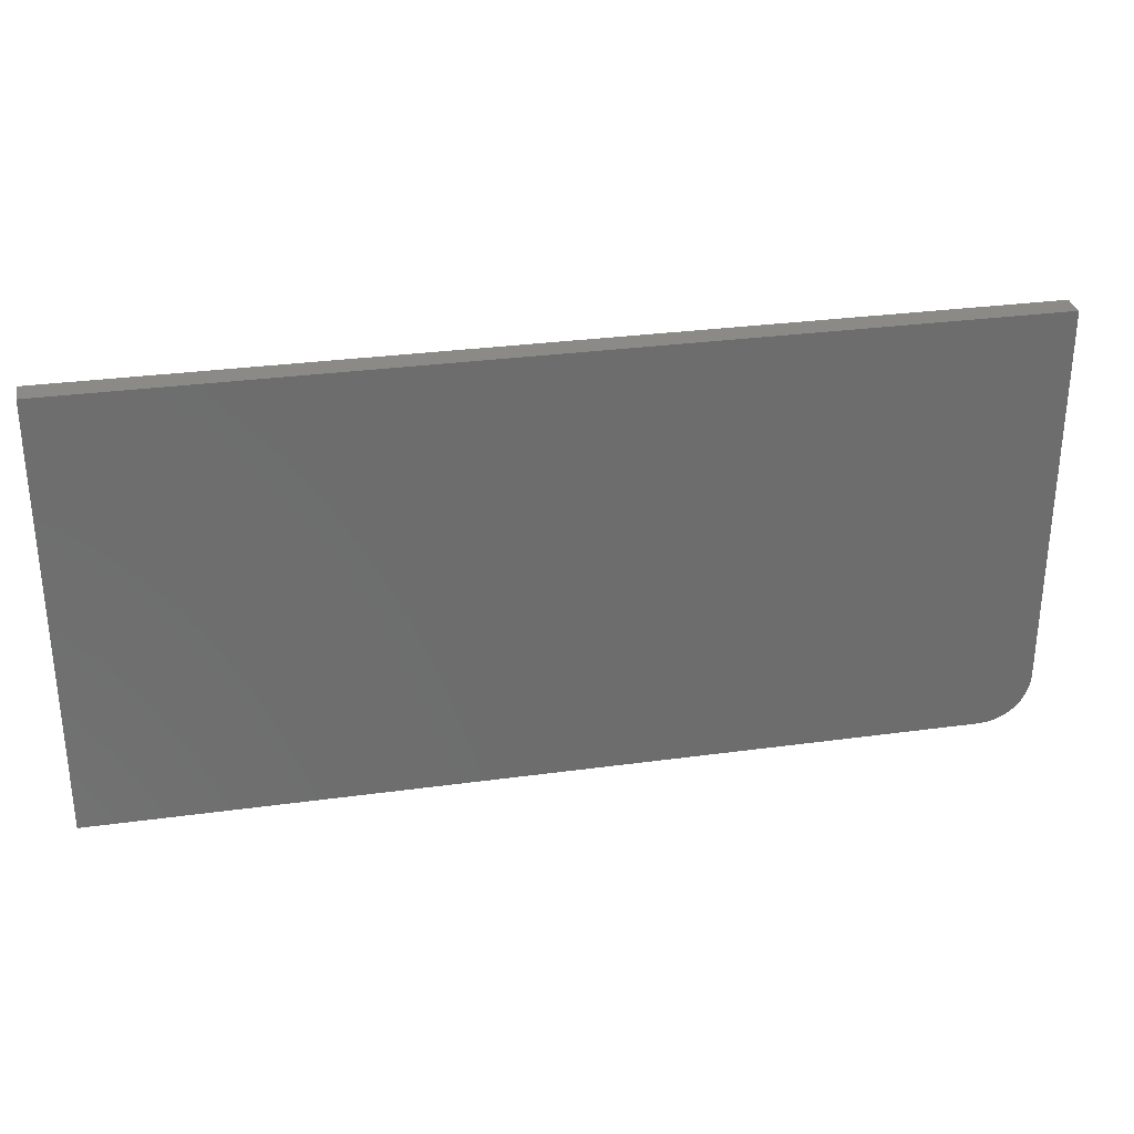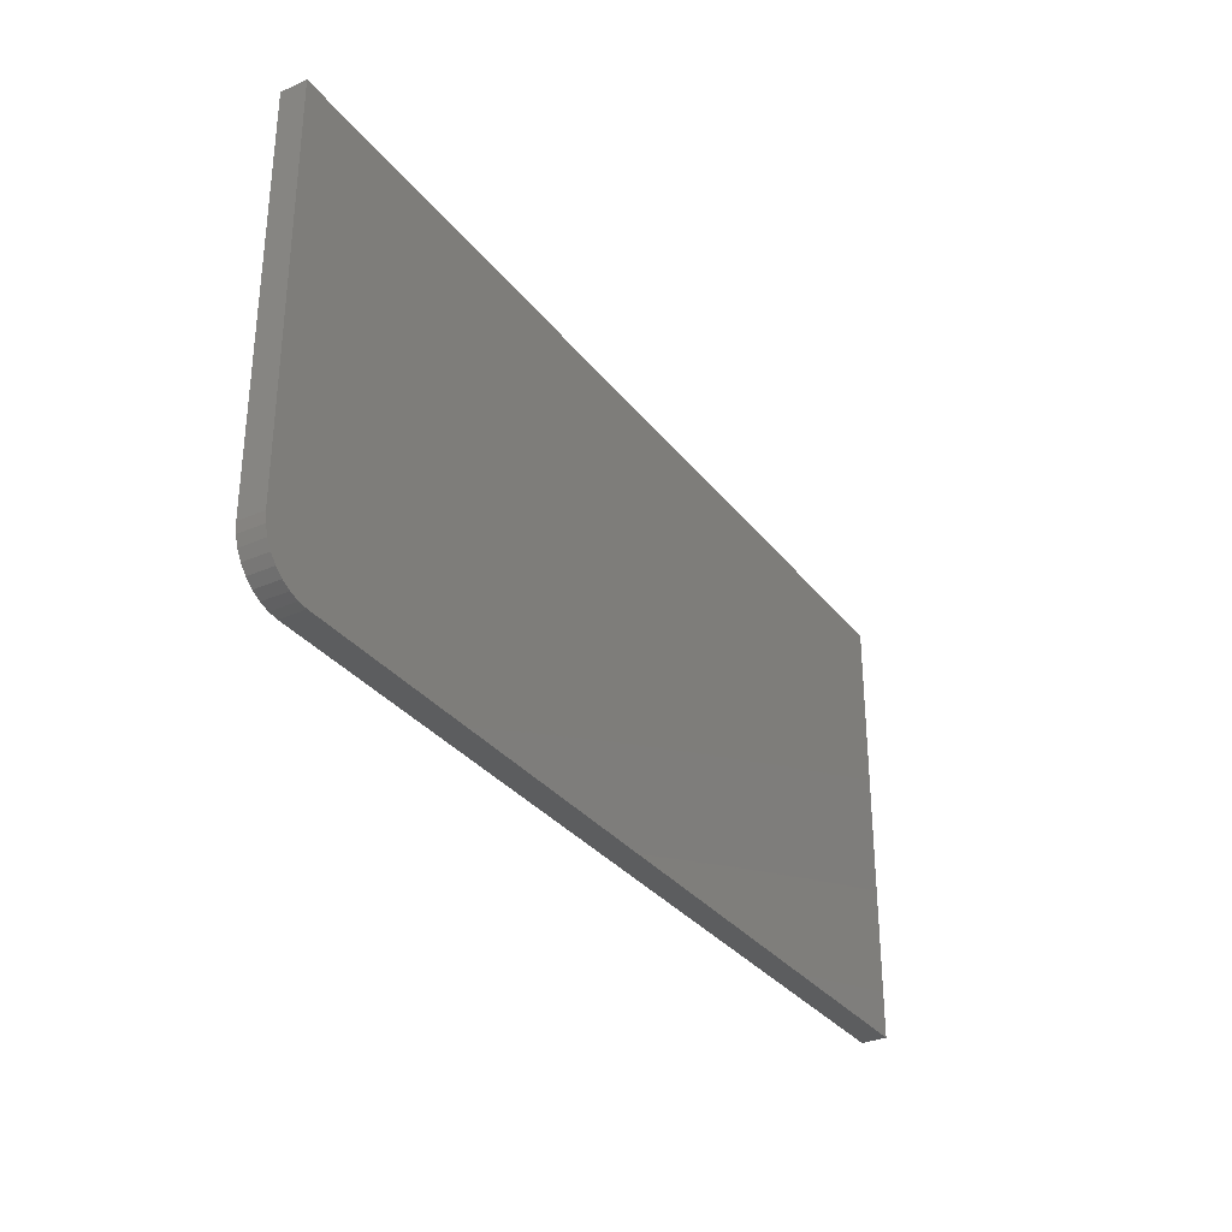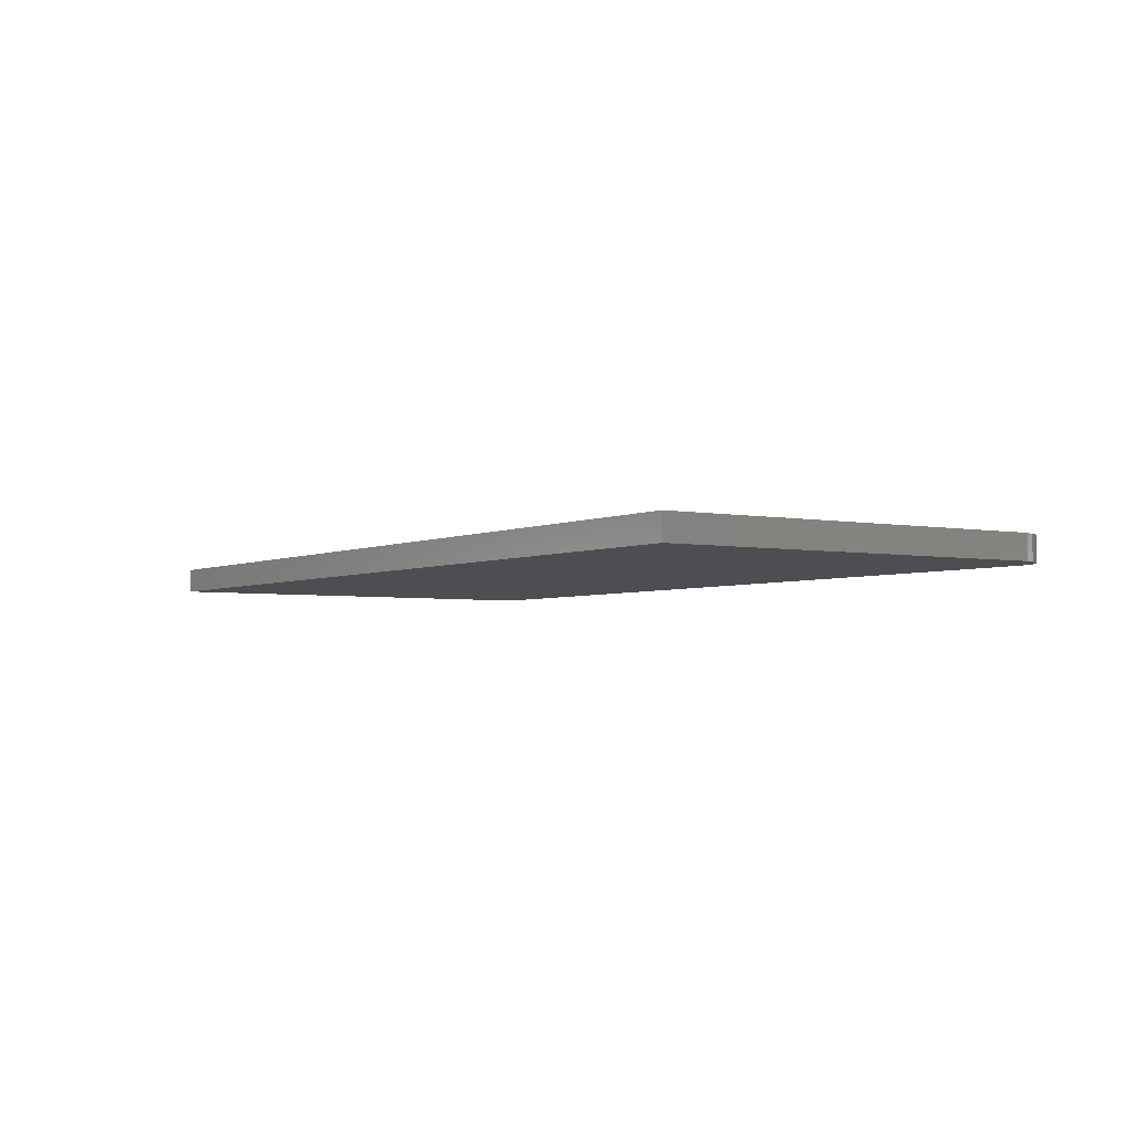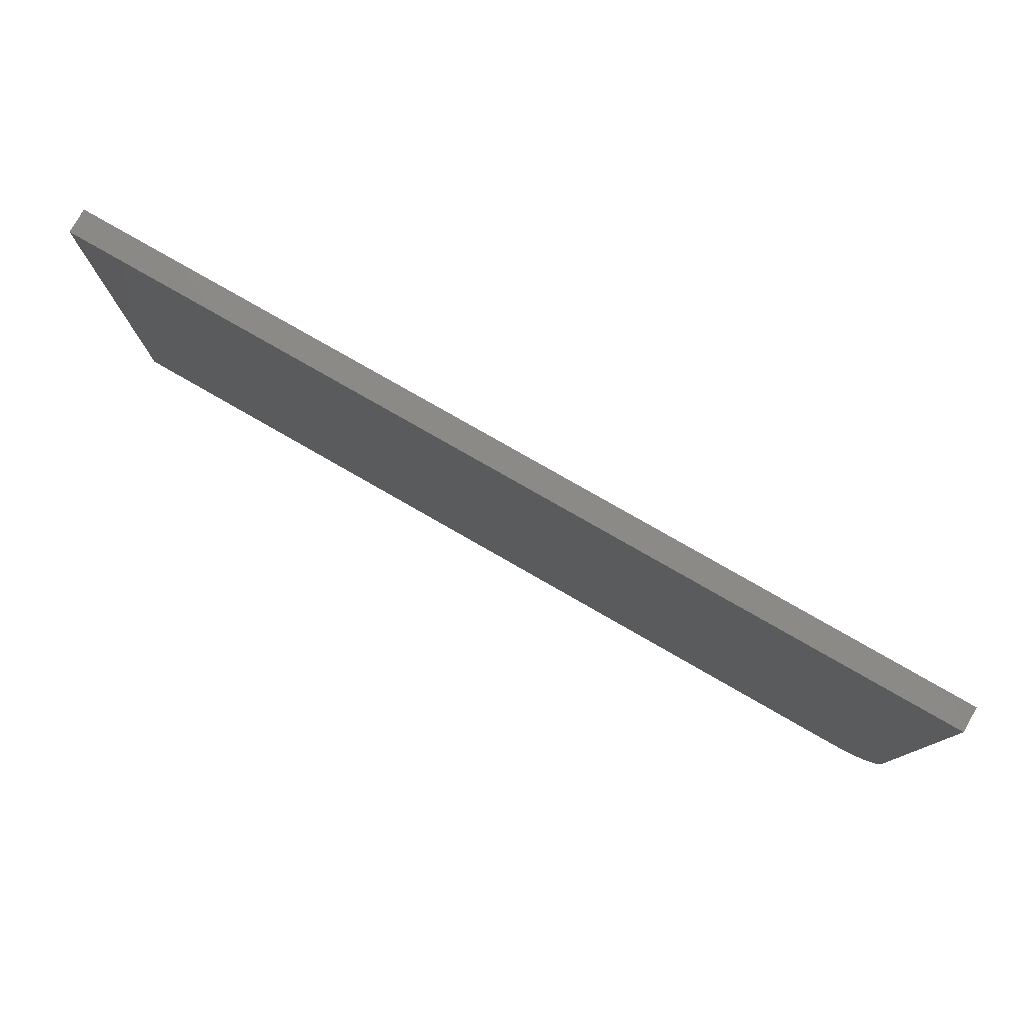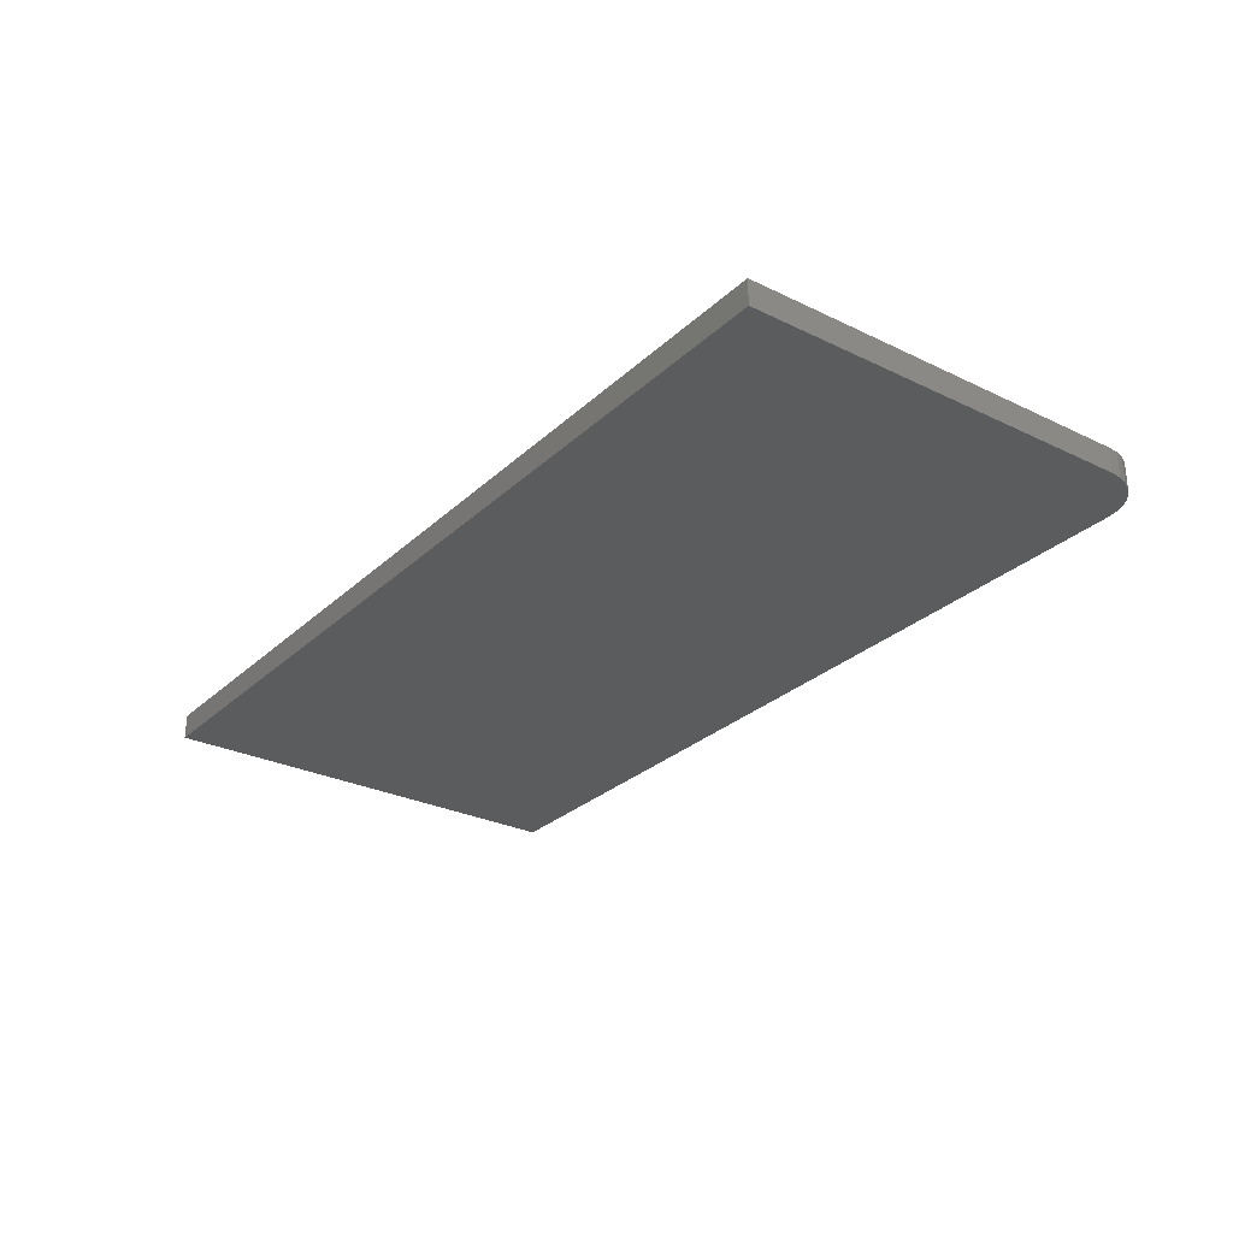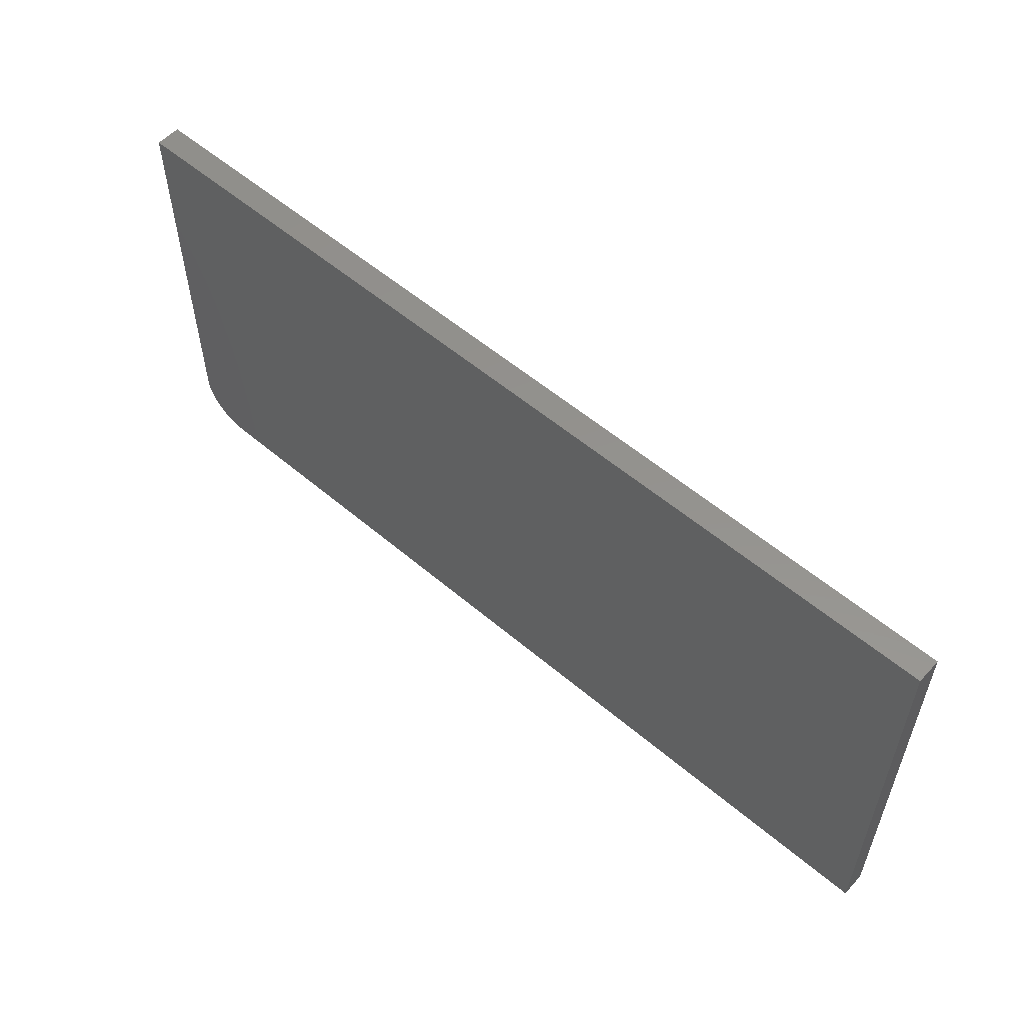
<metadata>
{"format":"stl","ext":"stl","renderer":"f3d","projection":"perspective","resolution":1024,"background":"white","views":[{"elev":30.4,"azim":168.8,"up":"+Y"},{"elev":-32.0,"azim":-58.7,"up":"+Y"},{"elev":-3.5,"azim":-123.5,"up":"+Z"},{"elev":78.6,"azim":-150.2,"up":"+Y"},{"elev":-28.2,"azim":-126.2,"up":"+Z"},{"elev":55.9,"azim":41.7,"up":"+Y"}]}
</metadata>
<code>
# stl→obj: 24 verts, 44 faces
v -0.75 -0.4297 0.03906
v -0.7485 -0.4449 0.03906
v -0.7441 -0.4596 0.03906
v -0.7368 -0.4731 0.03906
v -0.7271 -0.4849 0.03906
v -0.7153 -0.4946 0.03906
v -0.7018 -0.5019 0.03906
v -0.6871 -0.5063 0.03906
v -0.6719 -0.5078 0.03906
v 0.6953 -0.5078 0.03906
v 0.6953 0.1768 0.03906
v -0.75 0.1768 0.03906
v -0.75 -0.4297 0
v -0.75 0.1768 0
v 0.6953 0.1768 0
v 0.6953 -0.5078 0
v -0.6719 -0.5078 0
v -0.6871 -0.5063 0
v -0.7018 -0.5019 0
v -0.7153 -0.4946 0
v -0.7271 -0.4849 0
v -0.7368 -0.4731 0
v -0.7441 -0.4596 0
v -0.7485 -0.4449 0
f 1 2 3
f 1 3 4
f 1 4 5
f 1 5 6
f 1 6 7
f 1 7 8
f 1 8 9
f 1 9 10
f 1 10 11
f 1 11 12
f 13 14 15
f 13 15 16
f 13 16 17
f 13 17 18
f 13 18 19
f 13 19 20
f 13 20 21
f 13 21 22
f 13 22 23
f 13 23 24
f 12 14 1
f 1 14 13
f 9 17 10
f 10 17 16
f 17 9 18
f 18 9 8
f 18 8 19
f 19 8 7
f 19 7 20
f 20 7 6
f 20 6 21
f 21 6 5
f 21 5 22
f 22 5 4
f 22 4 23
f 23 4 3
f 23 3 24
f 24 3 2
f 24 2 13
f 13 2 1
f 11 15 12
f 12 15 14
f 10 16 11
f 11 16 15

</code>
